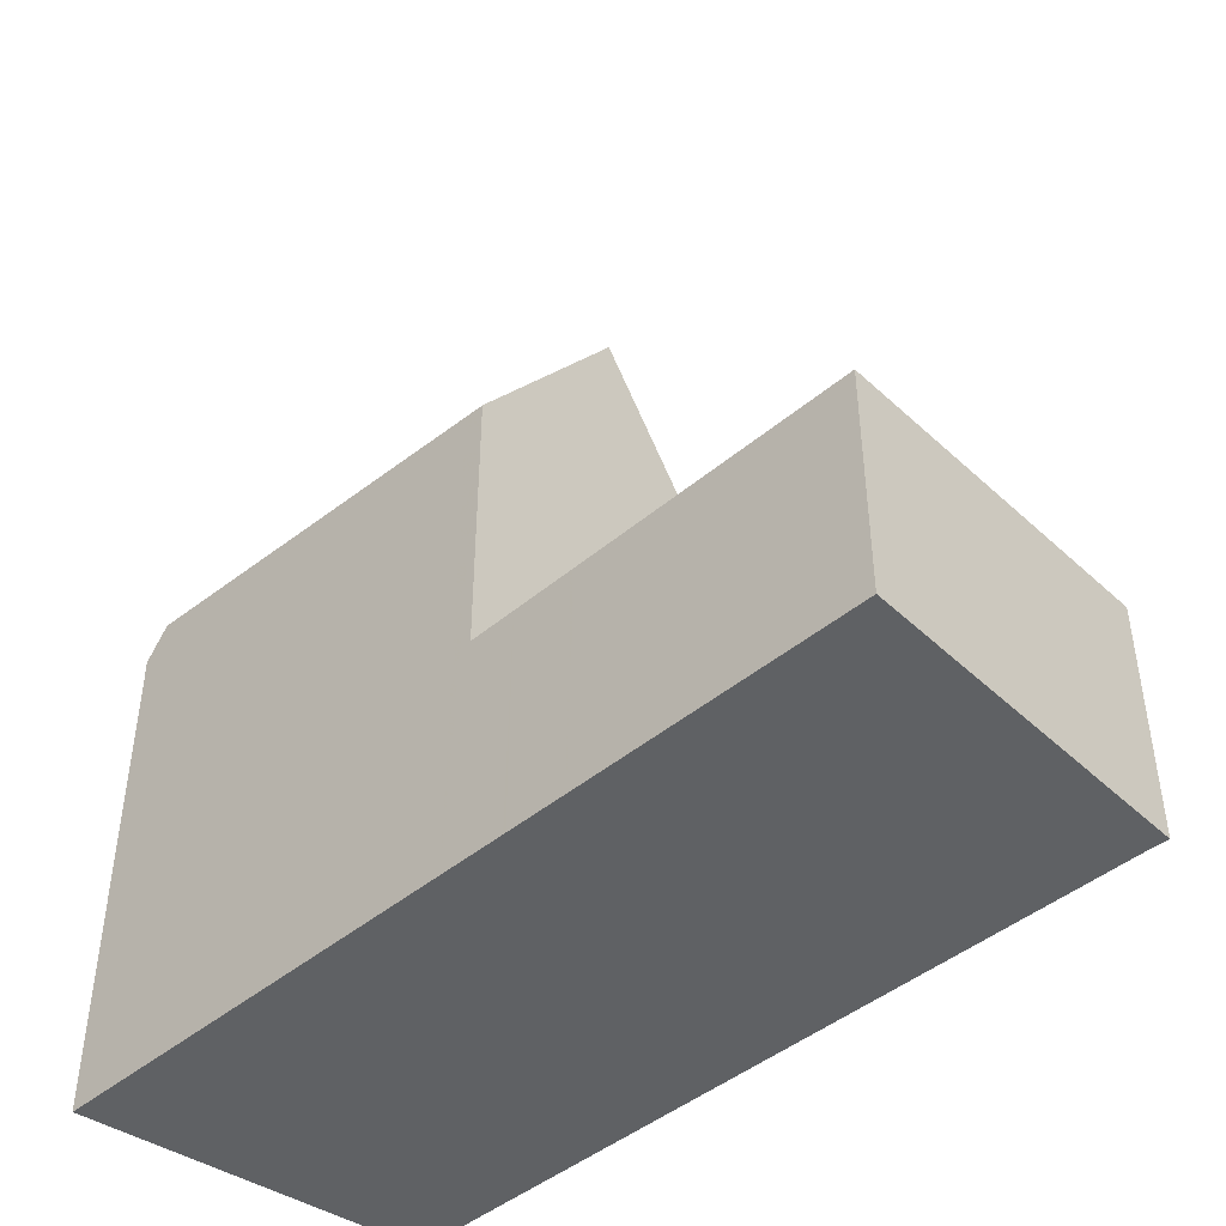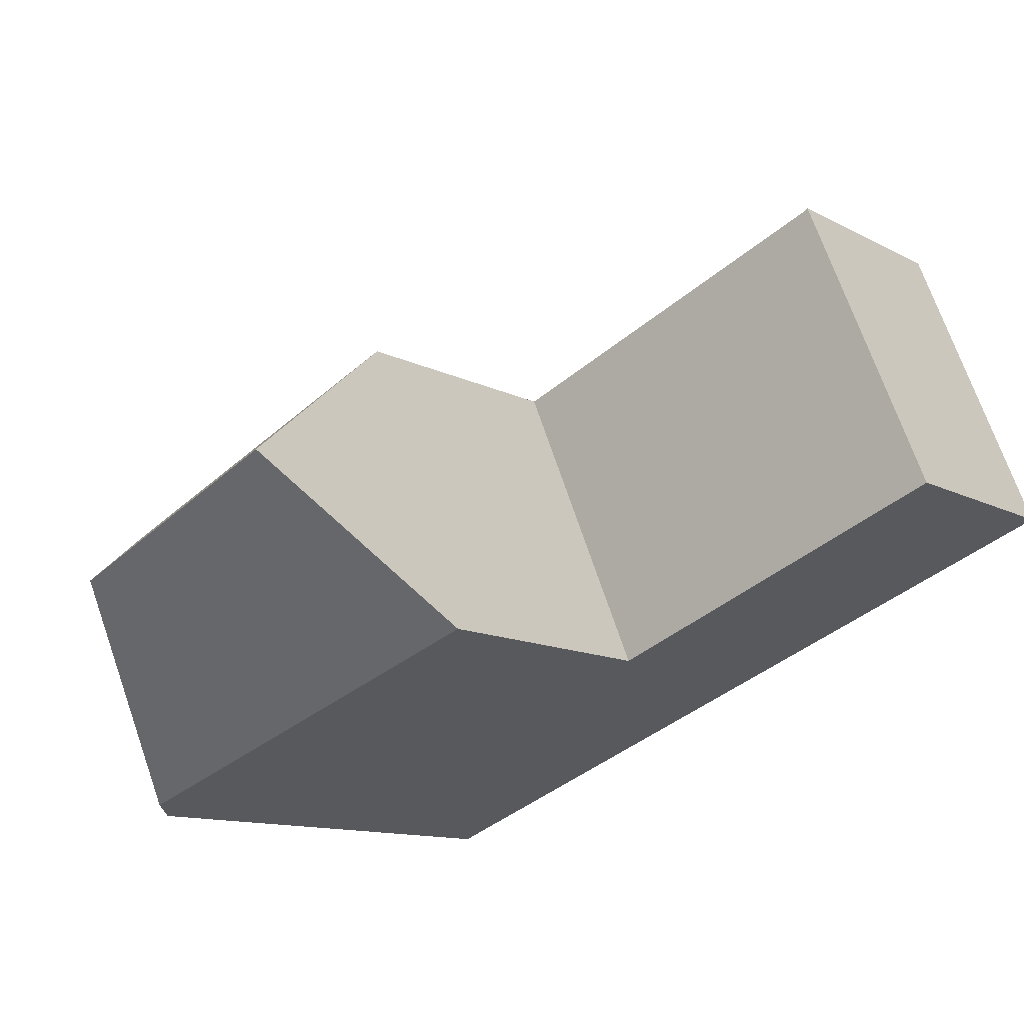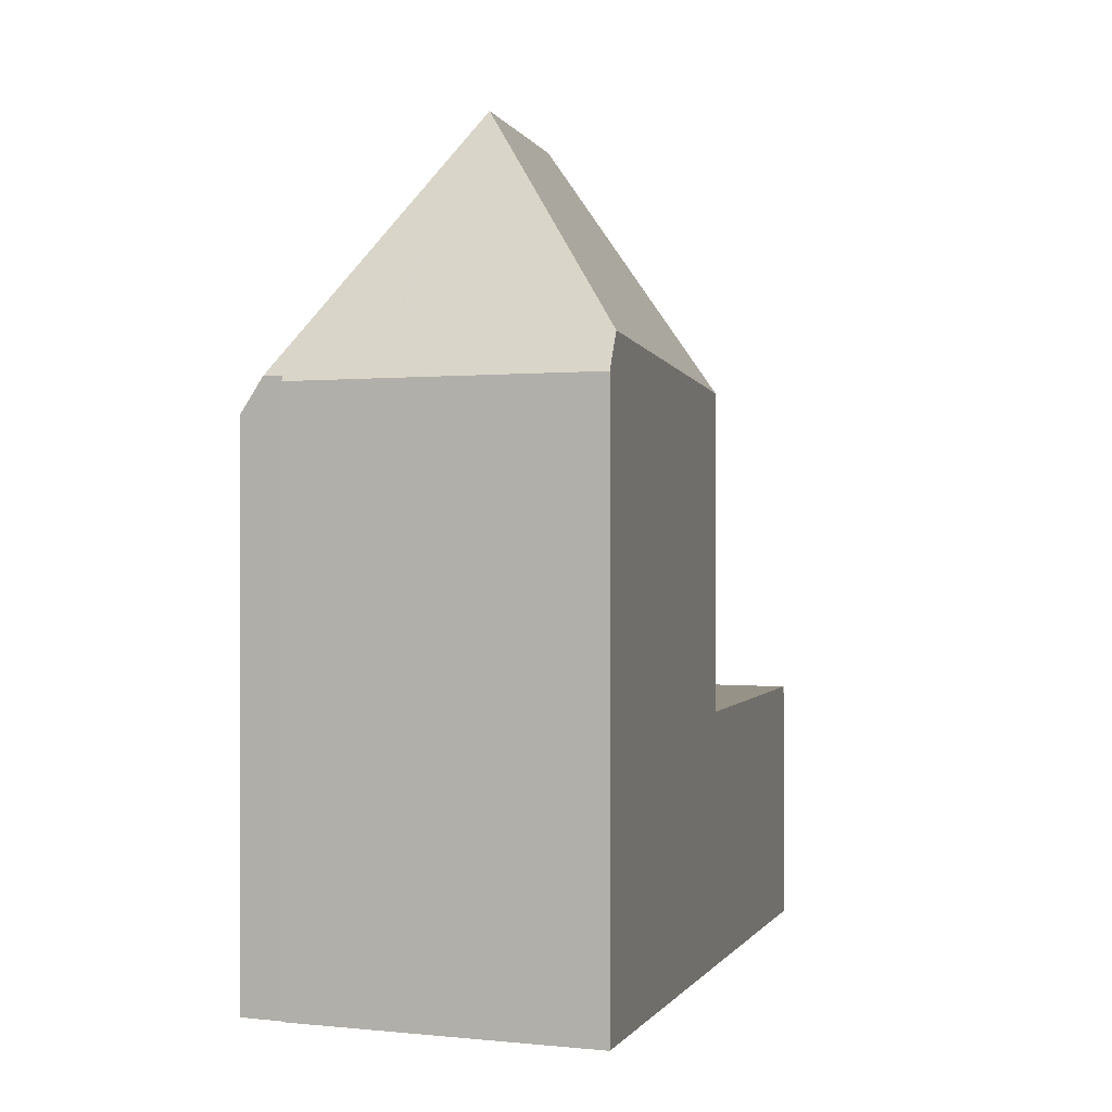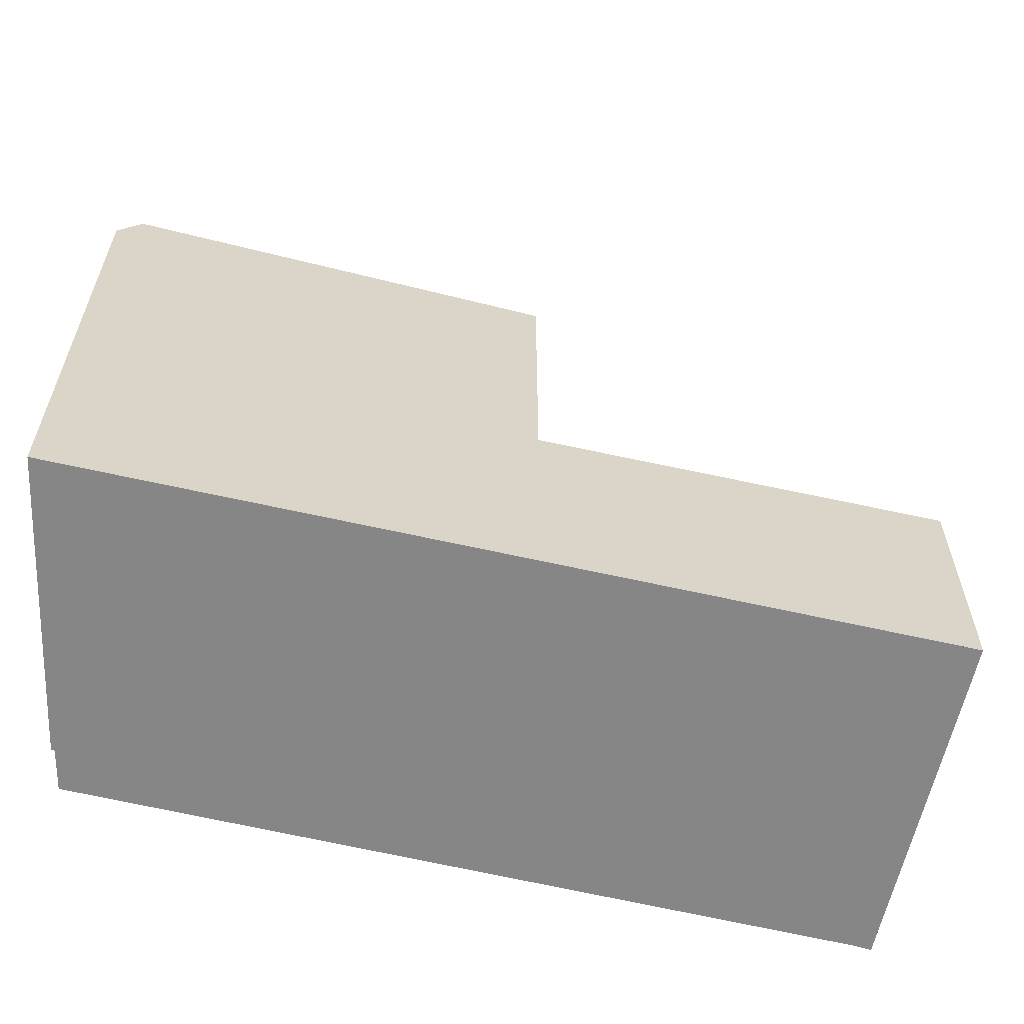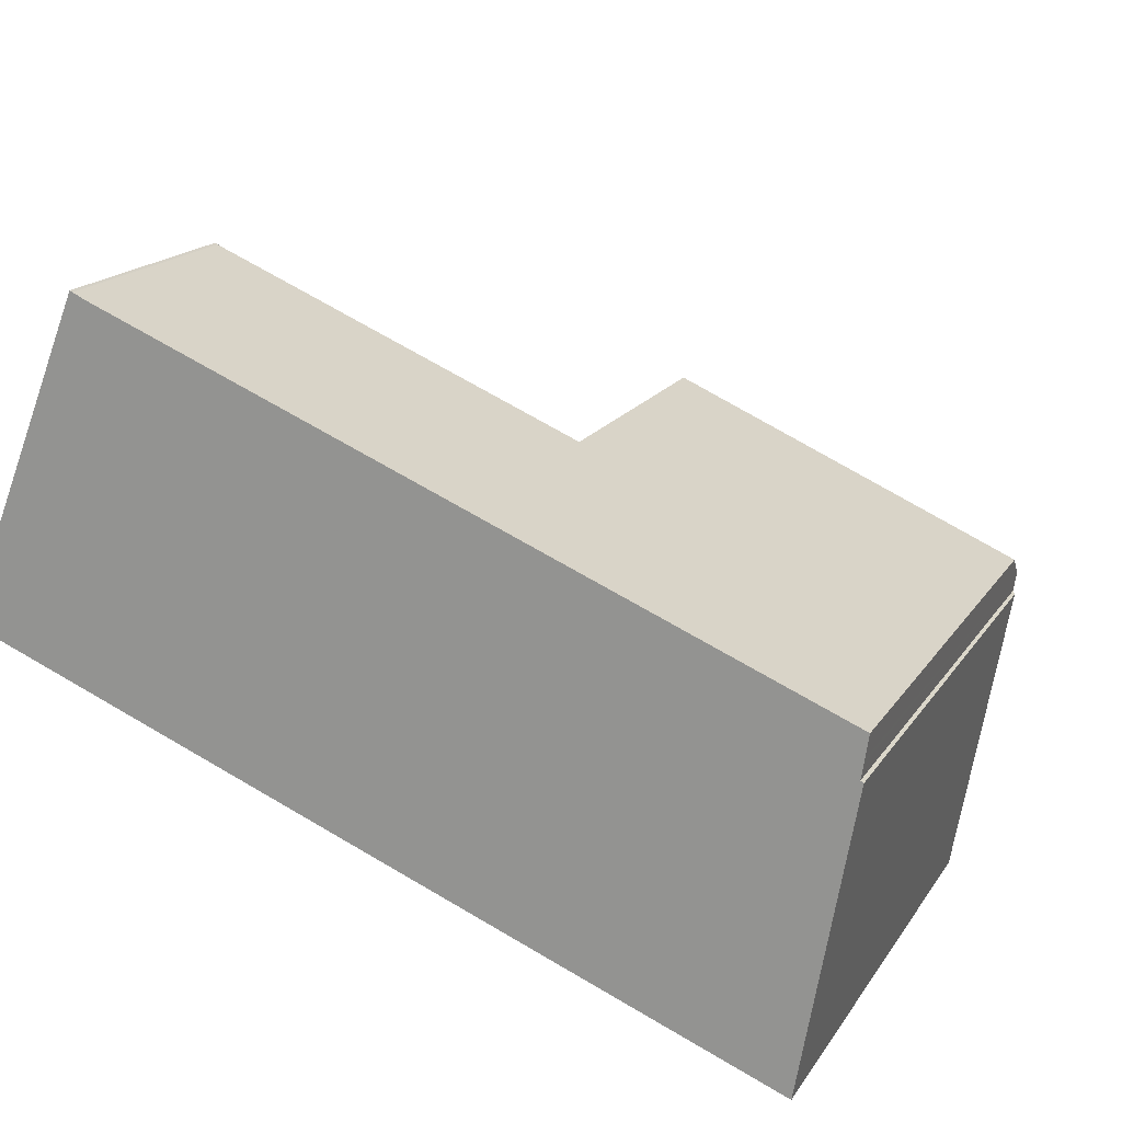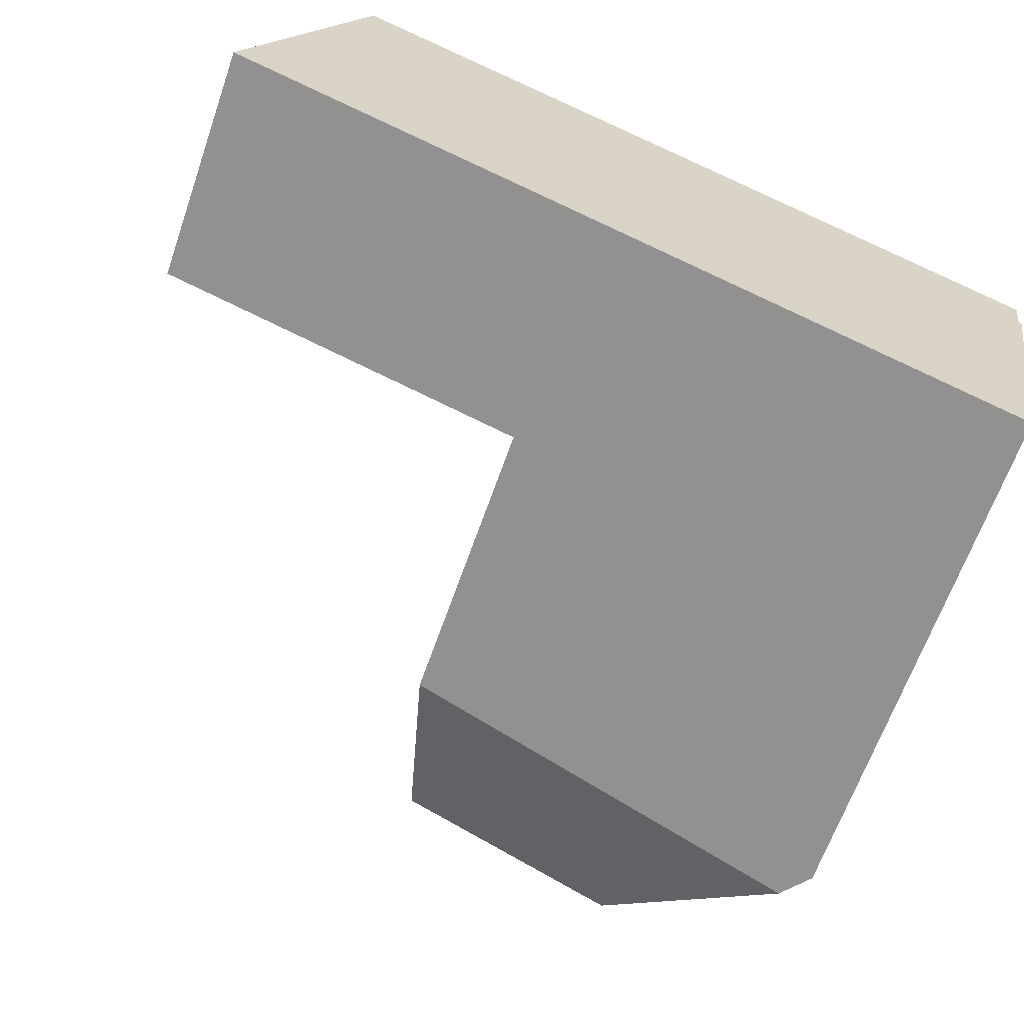
<metadata>
{"format":"obj","ext":"obj","renderer":"f3d","projection":"perspective","resolution":1024,"background":"white","views":[{"elev":-46.5,"azim":65.0,"up":"+Z"},{"elev":-11.4,"azim":37.6,"up":"+Y"},{"elev":-0.2,"azim":-54.1,"up":"+Z"},{"elev":-62.1,"azim":8.9,"up":"+Z"},{"elev":17.2,"azim":-157.5,"up":"+Y"},{"elev":-64.2,"azim":160.9,"up":"+Y"}]}
</metadata>
<code>
v 75.2 -1562 4.562
v 75.23 -1562 4.563
v 77.55 -1567 4.455
v 62.1 -1567 9.159
v 62.16 -1568 9.63
v 62.22 -1568 9.716
v 63.12 -1573 9.611
v 77.04 -1566 4.479
v 75.42 -1562 4.554
v 76.31 -1564 4.512
v 69.36 -1565 4.459
v 69.78 -1567 4.412
v 70.31 -1567 4.42
v 69.44 -1564 4.46
v 71.07 -1569 4.385
v 68.44 -1564 4.456
v 70.72 -1570 4.35
v 65.47 -1569 14.02
v 62.17 -1567 9.728
v 64.83 -1569 13.19
v 62.17 -1567 9.728
v 68.44 -1564 9.521
v 63.51 -1573 10.22
v 65.47 -1569 14.02
v 70.38 -1570 9.827
v 65.47 -1569 14.02
v 69.62 -1567 14.05
v 63.51 -1573 10.22
v 70.72 -1570 9.807
v 68.44 -1564 8.876
v 70.72 -1570 6.497
v 70.25 -1569 4.372
v 70.72 -1570 5.762
v 62.26 -1567 9.852
v 62.26 -1567 9.852
v 68.62 -1565 10.22
v 62.18 -1567 9.725
v 68.62 -1565 8.688
v 68.62 -1565 4.448
v 64.83 -1569 13.19
v 69.48 -1567 13.53
v 62.52 -1570 9.623
v 69.48 -1567 7.788
v 69.48 -1567 4.407
v 69.28 -1564 4.469
v 70.06 -1568 12.37
v 70.06 -1568 7.192
v 70.06 -1568 4.381
v 69.29 -1564 4.468
v 71.55 -1570 4.362
v 69.26 -1564 4.469
v 77.49 -1567 4.458
v 71.51 -1570 4.364
v 70.36 -1570 9.957
v 63.52 -1573 10.24
v 70.69 -1570 4.351
v 70.69 -1570 5.659
v 63.52 -1573 10.24
v 70.69 -1570 9.944
v 63.12 -1573 9.611
v 70.69 -1570 6.534
v 70.48 -1564 4.477
v 70.3 -1564 4.485
v 72.55 -1569 4.381
v 72.11 -1568 4.401
v 72.6 -1569 4.378
v 71.36 -1566 4.436
v 75.33 -1562 4.552
v 75.14 -1562 4.561
v 77.39 -1567 4.456
v 76.95 -1566 4.477
v 77.46 -1567 4.453
v 76.22 -1564 4.511
v 69.4 -1564 4.46
v 69.33 -1564 4.463
v 71.46 -1570 4.364
v 71.02 -1569 4.384
v 69.22 -1564 4.468
v 71.5 -1570 4.362
v 70.26 -1567 4.419
v 71.58 -1563 4.505
v 71.67 -1564 4.495
v 72.45 -1568 4.407
v 72.67 -1569 4.382
v 72.69 -1569 4.38
v 72.09 -1566 4.447
v 76.02 -1564 4.52
v 72 -1565 4.457
v 64.37 -1569 12.59
v 64.37 -1569 12.59
v 69.7 -1566 4.421
v 76.11 -1564 4.522
v 70.14 -1566 4.428
v 70.09 -1566 4.427
v 69.31 -1567 12.87
v 62.45 -1569 9.624
v 69.31 -1567 7.966
v 69.31 -1567 4.415
v 71.18 -1566 4.444
v 62.58 -1569 9.823
v 62.25 -1567 9.83
v 63.24 -1573 9.81
v 62.65 -1570 9.822
v 62.24 -1567 9.83
v 62.24 -1567 9.83
v 62.16 -1567 9.162
v 63.25 -1573 9.81
v 68.62 -1565 10.22
v 69.31 -1567 12.87
v 69.48 -1567 4.407
v 69.31 -1567 4.415
v 70.06 -1568 4.381
v 68.62 -1565 4.448
v 68.44 -1564 4.456
v 69.62 -1567 14.05
v 70.06 -1568 12.37
v 69.62 -1567 14.05
v 69.48 -1567 13.53
v 68.44 -1564 9.521
v 70.69 -1570 4.351
v 70.25 -1569 4.372
v 70.69 -1570 9.944
v 70.72 -1570 4.35
v 70.72 -1570 9.807
v 75.23 -1562 4.563
v 75.2 -1562 4.562
v 75.2 -1562 0
v 75.23 -1562 0
v 75.42 -1562 4.554
v 75.23 -1562 4.563
v 75.23 -1562 0
v 75.42 -1562 0
v 77.46 -1567 4.453
v 77.55 -1567 4.455
v 77.55 -1567 0
v 77.46 -1567 0
v 62.16 -1567 9.162
v 62.1 -1567 9.159
v 62.1 -1567 0
v 62.16 -1567 0
v 62.22 -1568 9.716
v 62.16 -1568 9.63
v 62.16 -1568 0
v 62.22 -1568 0
v 62.18 -1567 9.725
v 62.22 -1568 9.716
v 62.22 -1568 0
v 62.18 -1567 0
v 63.12 -1573 9.611
v 63.12 -1573 9.611
v 63.12 -1573 0
v 63.12 -1573 0
v 77.49 -1567 4.458
v 77.04 -1566 4.479
v 77.04 -1566 0
v 77.49 -1567 0
v 76.11 -1564 4.522
v 75.42 -1562 4.554
v 75.42 -1562 0
v 76.11 -1564 0
v 77.04 -1566 4.479
v 76.31 -1564 4.512
v 76.31 -1564 0
v 77.04 -1566 0
v 62.1 -1567 9.159
v 62.17 -1567 9.728
v 62.17 -1567 0
v 62.1 -1567 0
v 63.51 -1573 10.22
v 70.38 -1570 9.827
v 70.38 -1570 0
v 63.51 -1573 0
v 63.25 -1573 9.81
v 63.51 -1573 10.22
v 63.51 -1573 0
v 63.25 -1573 -1.776e-15
v 62.17 -1567 9.728
v 62.18 -1567 9.725
v 62.18 -1567 0
v 62.17 -1567 0
v 62.45 -1569 9.624
v 62.52 -1570 9.623
v 62.52 -1570 0
v 62.45 -1569 0
v 70.3 -1564 4.485
v 69.28 -1564 4.469
v 69.28 -1564 0
v 70.3 -1564 0
v 71.5 -1570 4.362
v 71.55 -1570 4.362
v 71.55 -1570 0
v 71.5 -1570 0
v 69.28 -1564 4.469
v 69.26 -1564 4.469
v 69.26 -1564 0
v 69.28 -1564 0
v 77.55 -1567 4.455
v 77.49 -1567 4.458
v 77.49 -1567 0
v 77.55 -1567 0
v 62.52 -1570 9.623
v 63.12 -1573 9.611
v 63.12 -1573 0
v 62.52 -1570 0
v 71.58 -1563 4.505
v 70.3 -1564 4.485
v 70.3 -1564 0
v 71.58 -1563 0
v 71.55 -1570 4.362
v 72.6 -1569 4.378
v 72.6 -1569 0
v 71.55 -1570 0
v 75.2 -1562 4.562
v 75.14 -1562 4.561
v 75.14 -1562 0
v 75.2 -1562 0
v 72.69 -1569 4.38
v 77.46 -1567 4.453
v 77.46 -1567 0
v 72.69 -1569 0
v 69.26 -1564 4.469
v 69.22 -1564 4.468
v 69.22 -1564 0
v 69.26 -1564 0
v 70.72 -1570 4.35
v 71.5 -1570 4.362
v 71.5 -1570 0
v 70.72 -1570 0
v 75.14 -1562 4.561
v 71.58 -1563 4.505
v 71.58 -1563 0
v 75.14 -1562 0
v 72.6 -1569 4.378
v 72.69 -1569 4.38
v 72.69 -1569 0
v 72.6 -1569 0
v 76.31 -1564 4.512
v 76.11 -1564 4.522
v 76.11 -1564 0
v 76.31 -1564 0
v 62.16 -1568 9.63
v 62.45 -1569 9.624
v 62.45 -1569 0
v 62.16 -1568 0
v 68.44 -1564 9.521
v 62.16 -1567 9.162
v 62.16 -1567 0
v 68.44 -1564 0
v 63.12 -1573 9.611
v 63.25 -1573 9.81
v 63.25 -1573 -1.776e-15
v 63.12 -1573 0
v 69.22 -1564 4.468
v 68.44 -1564 4.456
v 68.44 -1564 0
v 69.22 -1564 0
v 70.38 -1570 9.827
v 70.72 -1570 9.807
v 70.72 -1570 0
v 70.38 -1570 0
v 62.16 -1568 0
v 62.22 -1568 0
v 62.1 -1567 0
v 75.2 -1562 0
v 75.23 -1562 0
v 77.55 -1567 0
v 63.12 -1573 0
f 51 45 49
f 87 68 9 92
f 73 10 8 71
f 94 74 14 93
f 80 13 15 77
f 115 18 20 118
f 118 20 89 109
f 100 90 40 103
f 57 33 17 56
f 95 41 43 97
f 97 43 44 98
f 108 34 104 106 119
f 105 35 101
f 38 30 22 36
f 39 16 30 38
f 102 58 28 107
f 59 29 31 61
f 61 31 33 57
f 69 1 2 9 68
f 71 8 52 70
f 47 43 41 27 46
f 48 44 43 47
f 75 49 14 74
f 77 15 53 76
f 78 51 49 75
f 70 52 3 72
f 76 53 50 79
f 54 25 23 55
f 56 32 57
f 103 40 26 58 102
f 61 47 46 59
f 57 32 48 47 61
f 62 14 49 45 63
f 64 53 15 65
f 66 50 53 64
f 93 14 62 99
f 65 15 13 67
f 82 62 63 81
f 84 64 65 83
f 85 66 64 84
f 99 62 82 88
f 83 65 67 86
f 74 11 75
f 121 77 76 120
f 120 76 79 123
f 91 11 74 94
f 112 12 80 77 121
f 81 69 68 82
f 83 71 70 84
f 84 70 72 85
f 88 82 68 87
f 86 73 71 83
f 87 73 86 88
f 92 10 73 87
f 93 13 80 94
f 109 89 34 108
f 101 35 90 100
f 97 38 36 95
f 98 39 38 97
f 99 67 13 93
f 88 86 67 99
f 94 80 12 91
f 111 91 12 110
f 100 96 5 6 37 101
f 102 60 42 103
f 110 12 112
f 113 11 91 111
f 103 42 96 100
f 104 19 4 106
f 101 37 21 105
f 107 7 60 102
f 114 78 75 11 113
f 116 54 55 24 117
f 122 54 116
f 124 25 54 122
f 126 127 128 125
f 130 131 132 129
f 134 135 136 133
f 138 139 140 137
f 142 143 144 141
f 146 147 148 145
f 150 151 152 149
f 154 155 156 153
f 158 159 160 157
f 162 163 164 161
f 166 167 168 165
f 170 171 172 169
f 174 175 176 173
f 178 179 180 177
f 182 183 184 181
f 186 187 188 185
f 190 191 192 189
f 194 195 196 193
f 198 199 200 197
f 202 203 204 201
f 206 207 208 205
f 210 211 212 209
f 214 215 216 213
f 218 219 220 217
f 222 223 224 221
f 226 227 228 225
f 230 231 232 229
f 234 235 236 233
f 238 239 240 237
f 242 243 244 241
f 246 247 248 245
f 250 251 252 249
f 254 255 256 253
f 258 259 260 257
f 262 263 264 265 266 267 261

</code>
